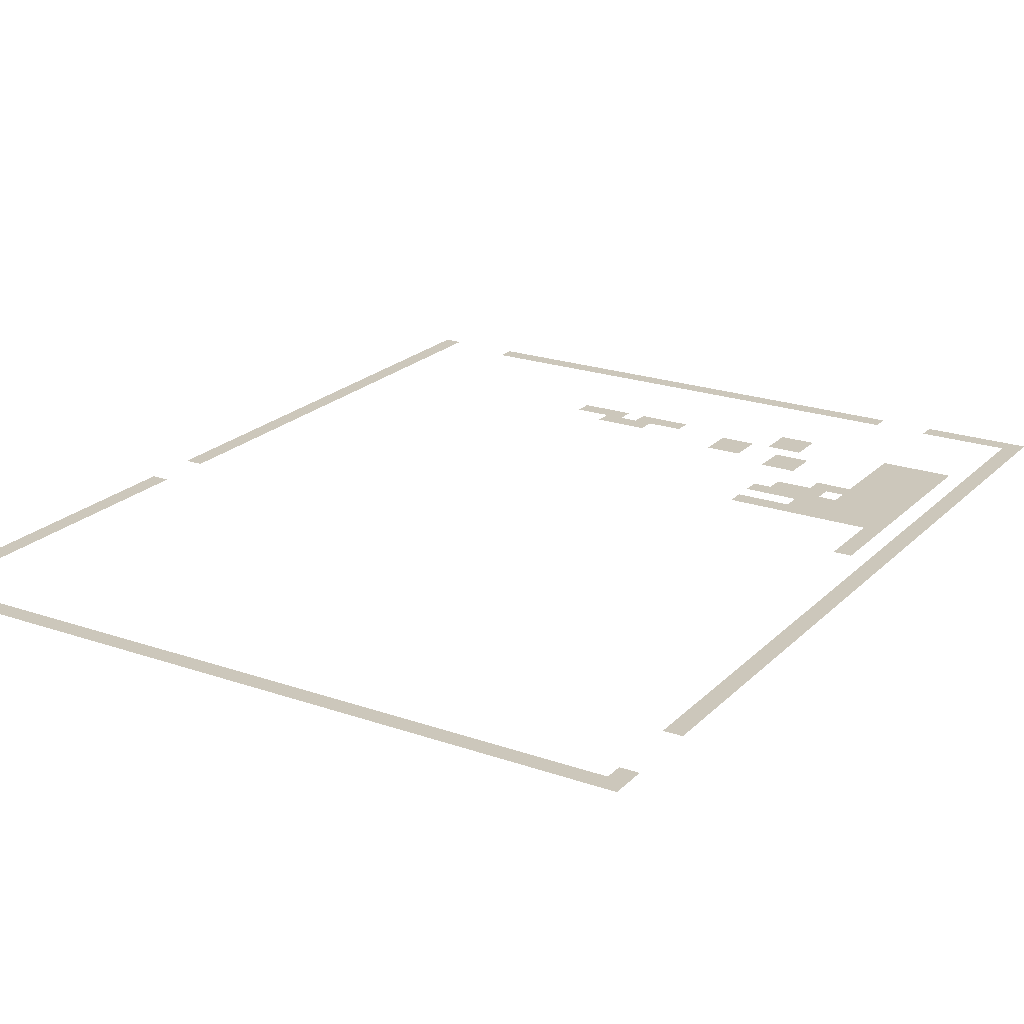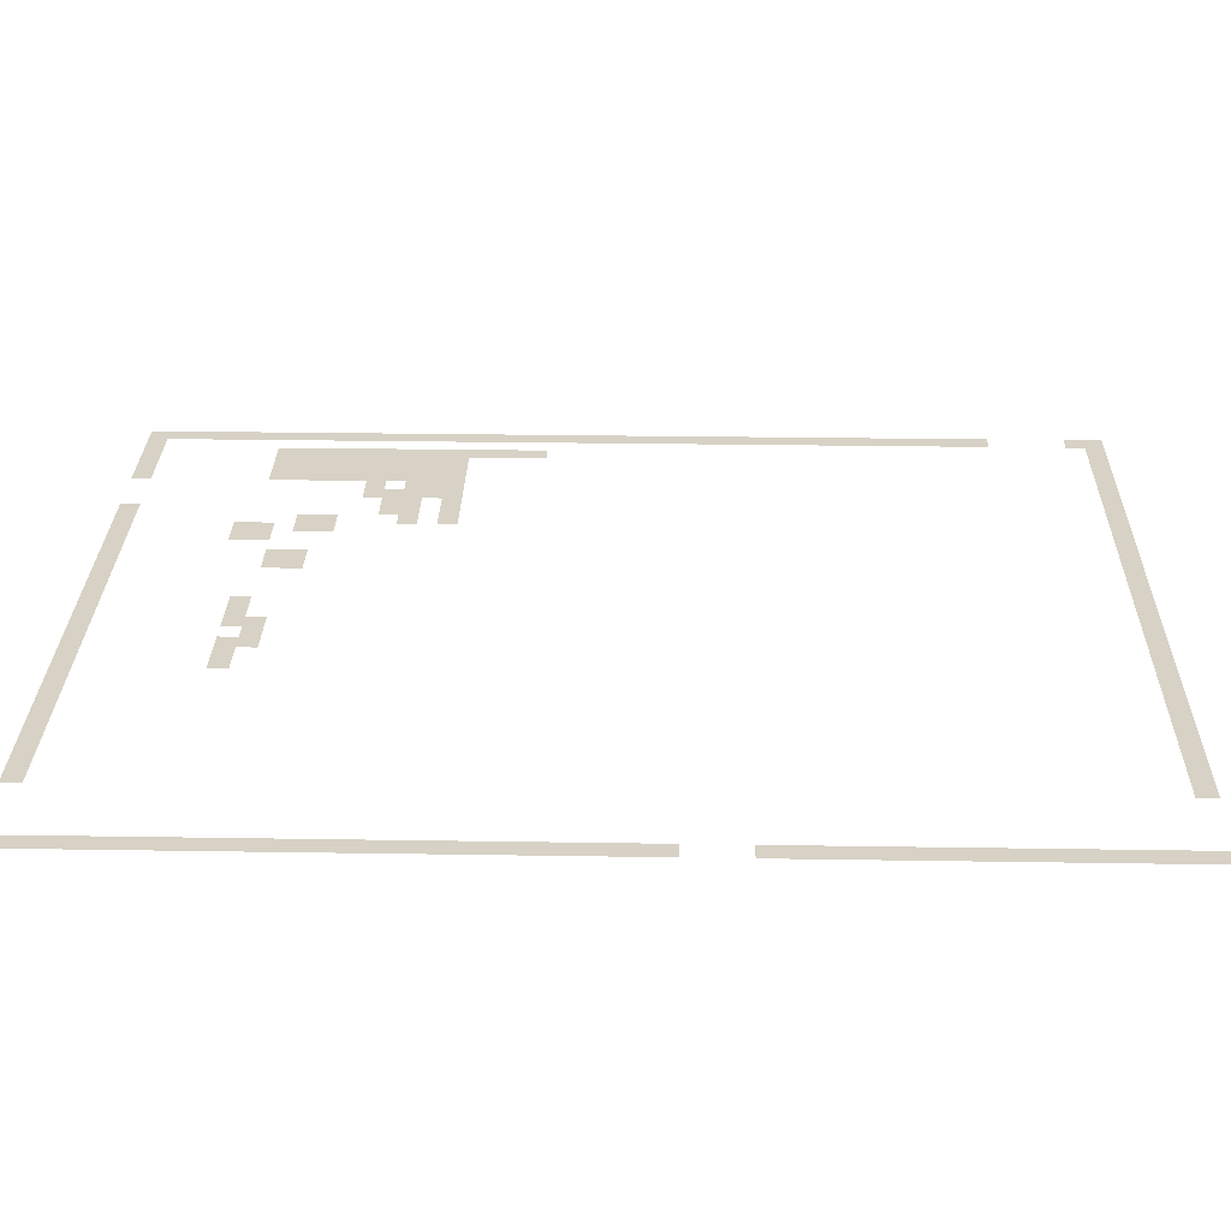
<metadata>
{"format":"obj","ext":"obj","renderer":"f3d","projection":"perspective","resolution":1024,"background":"white","views":[{"elev":21.6,"azim":-148.5,"up":"+Z"},{"elev":27.5,"azim":91.4,"up":"+Z"}]}
</metadata>
<code>
v -40 -1 0
v -41 -1 0
v -41 0 0
v -40 0 0
v -39 -1 0
v -40 -1 0
v -40 0 0
v -39 0 0
v -38 -1 0
v -39 -1 0
v -39 0 0
v -38 0 0
v -37 -1 0
v -38 -1 0
v -38 0 0
v -37 0 0
v -36 -1 0
v -37 -1 0
v -37 0 0
v -36 0 0
v -35 -1 0
v -36 -1 0
v -36 0 0
v -35 0 0
v -34 -1 0
v -35 -1 0
v -35 0 0
v -34 0 0
v -33 -1 0
v -34 -1 0
v -34 0 0
v -33 0 0
v -32 -1 0
v -33 -1 0
v -33 0 0
v -32 0 0
v -31 -1 0
v -32 -1 0
v -32 0 0
v -31 0 0
v -30 -1 0
v -31 -1 0
v -31 0 0
v -30 0 0
v -29 -1 0
v -30 -1 0
v -30 0 0
v -29 0 0
v -28 -1 0
v -29 -1 0
v -29 0 0
v -28 0 0
v -27 -1 0
v -28 -1 0
v -28 0 0
v -27 0 0
v -26 -1 0
v -27 -1 0
v -27 0 0
v -26 0 0
v -25 -1 0
v -26 -1 0
v -26 0 0
v -25 0 0
v -24 -1 0
v -25 -1 0
v -25 0 0
v -24 0 0
v -23 -1 0
v -24 -1 0
v -24 0 0
v -23 0 0
v -22 -1 0
v -23 -1 0
v -23 0 0
v -22 0 0
v -21 -1 0
v -22 -1 0
v -22 0 0
v -21 0 0
v -20 -1 0
v -21 -1 0
v -21 0 0
v -20 0 0
v -19 -1 0
v -20 -1 0
v -20 0 0
v -19 0 0
v -18 -1 0
v -19 -1 0
v -19 0 0
v -18 0 0
v -17 -1 0
v -18 -1 0
v -18 0 0
v -17 0 0
v -16 -1 0
v -17 -1 0
v -17 0 0
v -16 0 0
v -15 -1 0
v -16 -1 0
v -16 0 0
v -15 0 0
v -14 -1 0
v -15 -1 0
v -15 0 0
v -14 0 0
v -13 -1 0
v -14 -1 0
v -14 0 0
v -13 0 0
v -12 -1 0
v -13 -1 0
v -13 0 0
v -12 0 0
v -11 -1 0
v -12 -1 0
v -12 0 0
v -11 0 0
v -10 -1 0
v -11 -1 0
v -11 0 0
v -10 0 0
v -9 -1 0
v -10 -1 0
v -10 0 0
v -9 0 0
v -8 -1 0
v -9 -1 0
v -9 0 0
v -8 0 0
v -7 -1 0
v -8 -1 0
v -8 0 0
v -7 0 0
v -6 -1 0
v -7 -1 0
v -7 0 0
v -6 0 0
v -5 -1 0
v -6 -1 0
v -6 0 0
v -5 0 0
v 0 -1 0
v -1 -1 0
v -1 0 0
v 0 0 0
v -40 -2 0
v -41 -2 0
v -41 -1 0
v -40 -1 0
v 0 -2 0
v -1 -2 0
v -1 -1 0
v 0 -1 0
v 0 -3 0
v -1 -3 0
v -1 -2 0
v 0 -2 0
v 0 -4 0
v -1 -4 0
v -1 -3 0
v 0 -3 0
v 0 -5 0
v -1 -5 0
v -1 -4 0
v 0 -4 0
v 0 -6 0
v -1 -6 0
v -1 -5 0
v 0 -5 0
v -40 -7 0
v -41 -7 0
v -41 -6 0
v -40 -6 0
v 0 -7 0
v -1 -7 0
v -1 -6 0
v 0 -6 0
v -40 -8 0
v -41 -8 0
v -41 -7 0
v -40 -7 0
v 0 -8 0
v -1 -8 0
v -1 -7 0
v 0 -7 0
v -40 -9 0
v -41 -9 0
v -41 -8 0
v -40 -8 0
v 0 -9 0
v -1 -9 0
v -1 -8 0
v 0 -8 0
v -40 -10 0
v -41 -10 0
v -41 -9 0
v -40 -9 0
v 0 -10 0
v -1 -10 0
v -1 -9 0
v 0 -9 0
v -40 -11 0
v -41 -11 0
v -41 -10 0
v -40 -10 0
v 0 -11 0
v -1 -11 0
v -1 -10 0
v 0 -10 0
v -40 -12 0
v -41 -12 0
v -41 -11 0
v -40 -11 0
v 0 -12 0
v -1 -12 0
v -1 -11 0
v 0 -11 0
v -40 -13 0
v -41 -13 0
v -41 -12 0
v -40 -12 0
v 0 -13 0
v -1 -13 0
v -1 -12 0
v 0 -12 0
v -40 -14 0
v -41 -14 0
v -41 -13 0
v -40 -13 0
v 0 -14 0
v -1 -14 0
v -1 -13 0
v 0 -13 0
v -40 -15 0
v -41 -15 0
v -41 -14 0
v -40 -14 0
v 0 -15 0
v -1 -15 0
v -1 -14 0
v 0 -14 0
v -40 -16 0
v -41 -16 0
v -41 -15 0
v -40 -15 0
v 0 -16 0
v -1 -16 0
v -1 -15 0
v 0 -15 0
v -40 -17 0
v -41 -17 0
v -41 -16 0
v -40 -16 0
v 0 -17 0
v -1 -17 0
v -1 -16 0
v 0 -16 0
v -40 -18 0
v -41 -18 0
v -41 -17 0
v -40 -17 0
v 0 -18 0
v -1 -18 0
v -1 -17 0
v 0 -17 0
v -40 -19 0
v -41 -19 0
v -41 -18 0
v -40 -18 0
v 0 -19 0
v -1 -19 0
v -1 -18 0
v 0 -18 0
v -40 -20 0
v -41 -20 0
v -41 -19 0
v -40 -19 0
v -40 -21 0
v -41 -21 0
v -41 -20 0
v -40 -20 0
v -40 -22 0
v -41 -22 0
v -41 -21 0
v -40 -21 0
v -40 -23 0
v -41 -23 0
v -41 -22 0
v -40 -22 0
v 0 -23 0
v -1 -23 0
v -1 -22 0
v 0 -22 0
v -40 -24 0
v -41 -24 0
v -41 -23 0
v -40 -23 0
v 0 -24 0
v -1 -24 0
v -1 -23 0
v 0 -23 0
v -40 -25 0
v -41 -25 0
v -41 -24 0
v -40 -24 0
v 0 -25 0
v -1 -25 0
v -1 -24 0
v 0 -24 0
v -40 -26 0
v -41 -26 0
v -41 -25 0
v -40 -25 0
v 0 -26 0
v -1 -26 0
v -1 -25 0
v 0 -25 0
v -40 -27 0
v -41 -27 0
v -41 -26 0
v -40 -26 0
v 0 -27 0
v -1 -27 0
v -1 -26 0
v 0 -26 0
v -40 -28 0
v -41 -28 0
v -41 -27 0
v -40 -27 0
v 0 -28 0
v -1 -28 0
v -1 -27 0
v 0 -27 0
v -40 -29 0
v -41 -29 0
v -41 -28 0
v -40 -28 0
v 0 -29 0
v -1 -29 0
v -1 -28 0
v 0 -28 0
v -40 -30 0
v -41 -30 0
v -41 -29 0
v -40 -29 0
v -38 -30 0
v -39 -30 0
v -39 -29 0
v -38 -29 0
v 0 -30 0
v -1 -30 0
v -1 -29 0
v 0 -29 0
v -40 -31 0
v -41 -31 0
v -41 -30 0
v -40 -30 0
v -38 -31 0
v -39 -31 0
v -39 -30 0
v -38 -30 0
v 0 -31 0
v -1 -31 0
v -1 -30 0
v 0 -30 0
v -40 -32 0
v -41 -32 0
v -41 -31 0
v -40 -31 0
v -38 -32 0
v -39 -32 0
v -39 -31 0
v -38 -31 0
v 0 -32 0
v -1 -32 0
v -1 -31 0
v 0 -31 0
v -40 -33 0
v -41 -33 0
v -41 -32 0
v -40 -32 0
v -38 -33 0
v -39 -33 0
v -39 -32 0
v -38 -32 0
v 0 -33 0
v -1 -33 0
v -1 -32 0
v 0 -32 0
v -40 -34 0
v -41 -34 0
v -41 -33 0
v -40 -33 0
v -38 -34 0
v -39 -34 0
v -39 -33 0
v -38 -33 0
v -37 -34 0
v -38 -34 0
v -38 -33 0
v -37 -33 0
v -36 -34 0
v -37 -34 0
v -37 -33 0
v -36 -33 0
v -35 -34 0
v -36 -34 0
v -36 -33 0
v -35 -33 0
v -34 -34 0
v -35 -34 0
v -35 -33 0
v -34 -33 0
v -33 -34 0
v -34 -34 0
v -34 -33 0
v -33 -33 0
v -32 -34 0
v -33 -34 0
v -33 -33 0
v -32 -33 0
v -31 -34 0
v -32 -34 0
v -32 -33 0
v -31 -33 0
v -30 -34 0
v -31 -34 0
v -31 -33 0
v -30 -33 0
v 0 -34 0
v -1 -34 0
v -1 -33 0
v 0 -33 0
v -40 -35 0
v -41 -35 0
v -41 -34 0
v -40 -34 0
v -38 -35 0
v -39 -35 0
v -39 -34 0
v -38 -34 0
v -37 -35 0
v -38 -35 0
v -38 -34 0
v -37 -34 0
v -36 -35 0
v -37 -35 0
v -37 -34 0
v -36 -34 0
v -35 -35 0
v -36 -35 0
v -36 -34 0
v -35 -34 0
v -34 -35 0
v -35 -35 0
v -35 -34 0
v -34 -34 0
v -33 -35 0
v -34 -35 0
v -34 -34 0
v -33 -34 0
v 0 -35 0
v -1 -35 0
v -1 -34 0
v 0 -34 0
v -40 -36 0
v -41 -36 0
v -41 -35 0
v -40 -35 0
v -38 -36 0
v -39 -36 0
v -39 -35 0
v -38 -35 0
v -37 -36 0
v -38 -36 0
v -38 -35 0
v -37 -35 0
v -36 -36 0
v -37 -36 0
v -37 -35 0
v -36 -35 0
v -35 -36 0
v -36 -36 0
v -36 -35 0
v -35 -35 0
v -34 -36 0
v -35 -36 0
v -35 -35 0
v -34 -35 0
v -33 -36 0
v -34 -36 0
v -34 -35 0
v -33 -35 0
v -32 -36 0
v -33 -36 0
v -33 -35 0
v -32 -35 0
v -31 -36 0
v -32 -36 0
v -32 -35 0
v -31 -35 0
v -30 -36 0
v -31 -36 0
v -31 -35 0
v -30 -35 0
v 0 -36 0
v -1 -36 0
v -1 -35 0
v 0 -35 0
v -40 -37 0
v -41 -37 0
v -41 -36 0
v -40 -36 0
v -38 -37 0
v -39 -37 0
v -39 -36 0
v -38 -36 0
v -37 -37 0
v -38 -37 0
v -38 -36 0
v -37 -36 0
v -36 -37 0
v -37 -37 0
v -37 -36 0
v -36 -36 0
v -35 -37 0
v -36 -37 0
v -36 -36 0
v -35 -36 0
v -33 -37 0
v -34 -37 0
v -34 -36 0
v -33 -36 0
v -32 -37 0
v -33 -37 0
v -33 -36 0
v -32 -36 0
v -31 -37 0
v -32 -37 0
v -32 -36 0
v -31 -36 0
v 0 -37 0
v -1 -37 0
v -1 -36 0
v 0 -36 0
v -40 -38 0
v -41 -38 0
v -41 -37 0
v -40 -37 0
v -38 -38 0
v -39 -38 0
v -39 -37 0
v -38 -37 0
v -37 -38 0
v -38 -38 0
v -38 -37 0
v -37 -37 0
v -36 -38 0
v -37 -38 0
v -37 -37 0
v -36 -37 0
v -35 -38 0
v -36 -38 0
v -36 -37 0
v -35 -37 0
v -34 -38 0
v -35 -38 0
v -35 -37 0
v -34 -37 0
v -33 -38 0
v -34 -38 0
v -34 -37 0
v -33 -37 0
v 0 -38 0
v -1 -38 0
v -1 -37 0
v 0 -37 0
v -40 -39 0
v -41 -39 0
v -41 -38 0
v -40 -38 0
v -38 -39 0
v -39 -39 0
v -39 -38 0
v -38 -38 0
v -37 -39 0
v -38 -39 0
v -38 -38 0
v -37 -38 0
v -36 -39 0
v -37 -39 0
v -37 -38 0
v -36 -38 0
v -35 -39 0
v -36 -39 0
v -36 -38 0
v -35 -38 0
v 0 -39 0
v -1 -39 0
v -1 -38 0
v 0 -38 0
v -40 -40 0
v -41 -40 0
v -41 -39 0
v -40 -39 0
v -38 -40 0
v -39 -40 0
v -39 -39 0
v -38 -39 0
v -37 -40 0
v -38 -40 0
v -38 -39 0
v -37 -39 0
v -36 -40 0
v -37 -40 0
v -37 -39 0
v -36 -39 0
v -35 -40 0
v -36 -40 0
v -36 -39 0
v -35 -39 0
v -30 -40 0
v -31 -40 0
v -31 -39 0
v -30 -39 0
v -29 -40 0
v -30 -40 0
v -30 -39 0
v -29 -39 0
v 0 -40 0
v -1 -40 0
v -1 -39 0
v 0 -39 0
v -40 -41 0
v -41 -41 0
v -41 -40 0
v -40 -40 0
v -38 -41 0
v -39 -41 0
v -39 -40 0
v -38 -40 0
v -37 -41 0
v -38 -41 0
v -38 -40 0
v -37 -40 0
v -36 -41 0
v -37 -41 0
v -37 -40 0
v -36 -40 0
v -35 -41 0
v -36 -41 0
v -36 -40 0
v -35 -40 0
v -30 -41 0
v -31 -41 0
v -31 -40 0
v -30 -40 0
v -29 -41 0
v -30 -41 0
v -30 -40 0
v -29 -40 0
v -26 -41 0
v -27 -41 0
v -27 -40 0
v -26 -40 0
v -25 -41 0
v -26 -41 0
v -26 -40 0
v -25 -40 0
v 0 -41 0
v -1 -41 0
v -1 -40 0
v 0 -40 0
v -40 -42 0
v -41 -42 0
v -41 -41 0
v -40 -41 0
v -38 -42 0
v -39 -42 0
v -39 -41 0
v -38 -41 0
v -37 -42 0
v -38 -42 0
v -38 -41 0
v -37 -41 0
v -36 -42 0
v -37 -42 0
v -37 -41 0
v -36 -41 0
v -35 -42 0
v -36 -42 0
v -36 -41 0
v -35 -41 0
v -26 -42 0
v -27 -42 0
v -27 -41 0
v -26 -41 0
v -25 -42 0
v -26 -42 0
v -26 -41 0
v -25 -41 0
v -19 -42 0
v -20 -42 0
v -20 -41 0
v -19 -41 0
v -18 -42 0
v -19 -42 0
v -19 -41 0
v -18 -41 0
v -17 -42 0
v -18 -42 0
v -18 -41 0
v -17 -41 0
v 0 -42 0
v -1 -42 0
v -1 -41 0
v 0 -41 0
v -40 -43 0
v -41 -43 0
v -41 -42 0
v -40 -42 0
v -38 -43 0
v -39 -43 0
v -39 -42 0
v -38 -42 0
v -37 -43 0
v -38 -43 0
v -38 -42 0
v -37 -42 0
v -36 -43 0
v -37 -43 0
v -37 -42 0
v -36 -42 0
v -35 -43 0
v -36 -43 0
v -36 -42 0
v -35 -42 0
v -29 -43 0
v -30 -43 0
v -30 -42 0
v -29 -42 0
v -28 -43 0
v -29 -43 0
v -29 -42 0
v -28 -42 0
v -21 -43 0
v -22 -43 0
v -22 -42 0
v -21 -42 0
v -20 -43 0
v -21 -43 0
v -21 -42 0
v -20 -42 0
v -19 -43 0
v -20 -43 0
v -20 -42 0
v -19 -42 0
v -17 -43 0
v -18 -43 0
v -18 -42 0
v -17 -42 0
v -16 -43 0
v -17 -43 0
v -17 -42 0
v -16 -42 0
v -15 -43 0
v -16 -43 0
v -16 -42 0
v -15 -42 0
v 0 -43 0
v -1 -43 0
v -1 -42 0
v 0 -42 0
v -40 -44 0
v -41 -44 0
v -41 -43 0
v -40 -43 0
v -29 -44 0
v -30 -44 0
v -30 -43 0
v -29 -43 0
v -28 -44 0
v -29 -44 0
v -29 -43 0
v -28 -43 0
v 0 -44 0
v -1 -44 0
v -1 -43 0
v 0 -43 0
v -40 -45 0
v -41 -45 0
v -41 -44 0
v -40 -44 0
v 0 -45 0
v -1 -45 0
v -1 -44 0
v 0 -44 0
v -40 -46 0
v -41 -46 0
v -41 -45 0
v -40 -45 0
v 0 -46 0
v -1 -46 0
v -1 -45 0
v 0 -45 0
v -40 -47 0
v -41 -47 0
v -41 -46 0
v -40 -46 0
v 0 -47 0
v -1 -47 0
v -1 -46 0
v 0 -46 0
v -40 -48 0
v -41 -48 0
v -41 -47 0
v -40 -47 0
v 0 -48 0
v -1 -48 0
v -1 -47 0
v 0 -47 0
v -40 -49 0
v -41 -49 0
v -41 -48 0
v -40 -48 0
v 0 -49 0
v -1 -49 0
v -1 -48 0
v 0 -48 0
v -40 -50 0
v -41 -50 0
v -41 -49 0
v -40 -49 0
v -39 -50 0
v -40 -50 0
v -40 -49 0
v -39 -49 0
v -38 -50 0
v -39 -50 0
v -39 -49 0
v -38 -49 0
v -37 -50 0
v -38 -50 0
v -38 -49 0
v -37 -49 0
v -36 -50 0
v -37 -50 0
v -37 -49 0
v -36 -49 0
v -35 -50 0
v -36 -50 0
v -36 -49 0
v -35 -49 0
v -31 -50 0
v -32 -50 0
v -32 -49 0
v -31 -49 0
v -30 -50 0
v -31 -50 0
v -31 -49 0
v -30 -49 0
v -29 -50 0
v -30 -50 0
v -30 -49 0
v -29 -49 0
v -28 -50 0
v -29 -50 0
v -29 -49 0
v -28 -49 0
v -27 -50 0
v -28 -50 0
v -28 -49 0
v -27 -49 0
v -26 -50 0
v -27 -50 0
v -27 -49 0
v -26 -49 0
v -25 -50 0
v -26 -50 0
v -26 -49 0
v -25 -49 0
v -24 -50 0
v -25 -50 0
v -25 -49 0
v -24 -49 0
v -23 -50 0
v -24 -50 0
v -24 -49 0
v -23 -49 0
v -22 -50 0
v -23 -50 0
v -23 -49 0
v -22 -49 0
v -21 -50 0
v -22 -50 0
v -22 -49 0
v -21 -49 0
v -20 -50 0
v -21 -50 0
v -21 -49 0
v -20 -49 0
v -19 -50 0
v -20 -50 0
v -20 -49 0
v -19 -49 0
v -18 -50 0
v -19 -50 0
v -19 -49 0
v -18 -49 0
v -17 -50 0
v -18 -50 0
v -18 -49 0
v -17 -49 0
v -16 -50 0
v -17 -50 0
v -17 -49 0
v -16 -49 0
v -15 -50 0
v -16 -50 0
v -16 -49 0
v -15 -49 0
v -14 -50 0
v -15 -50 0
v -15 -49 0
v -14 -49 0
v -13 -50 0
v -14 -50 0
v -14 -49 0
v -13 -49 0
v -12 -50 0
v -13 -50 0
v -13 -49 0
v -12 -49 0
v -11 -50 0
v -12 -50 0
v -12 -49 0
v -11 -49 0
v -10 -50 0
v -11 -50 0
v -11 -49 0
v -10 -49 0
v -9 -50 0
v -10 -50 0
v -10 -49 0
v -9 -49 0
v -8 -50 0
v -9 -50 0
v -9 -49 0
v -8 -49 0
v -7 -50 0
v -8 -50 0
v -8 -49 0
v -7 -49 0
v -6 -50 0
v -7 -50 0
v -7 -49 0
v -6 -49 0
v -5 -50 0
v -6 -50 0
v -6 -49 0
v -5 -49 0
v 0 -50 0
v -1 -50 0
v -1 -49 0
v 0 -49 0
g AmbagoPoliceStation_mesh_0002
f 1 2 3 4
f 5 6 7 8
f 9 10 11 12
f 13 14 15 16
f 17 18 19 20
f 21 22 23 24
f 25 26 27 28
f 29 30 31 32
f 33 34 35 36
f 37 38 39 40
f 41 42 43 44
f 45 46 47 48
f 49 50 51 52
f 53 54 55 56
f 57 58 59 60
f 61 62 63 64
f 65 66 67 68
f 69 70 71 72
f 73 74 75 76
f 77 78 79 80
f 81 82 83 84
f 85 86 87 88
f 89 90 91 92
f 93 94 95 96
f 97 98 99 100
f 101 102 103 104
f 105 106 107 108
f 109 110 111 112
f 113 114 115 116
f 117 118 119 120
f 121 122 123 124
f 125 126 127 128
f 129 130 131 132
f 133 134 135 136
f 137 138 139 140
f 141 142 143 144
f 145 146 147 148
f 149 150 151 152
f 153 154 155 156
f 157 158 159 160
f 161 162 163 164
f 165 166 167 168
f 169 170 171 172
f 173 174 175 176
f 177 178 179 180
f 181 182 183 184
f 185 186 187 188
f 189 190 191 192
f 193 194 195 196
f 197 198 199 200
f 201 202 203 204
f 205 206 207 208
f 209 210 211 212
f 213 214 215 216
f 217 218 219 220
f 221 222 223 224
f 225 226 227 228
f 229 230 231 232
f 233 234 235 236
f 237 238 239 240
f 241 242 243 244
f 245 246 247 248
f 249 250 251 252
f 253 254 255 256
f 257 258 259 260
f 261 262 263 264
f 265 266 267 268
f 269 270 271 272
f 273 274 275 276
f 277 278 279 280
f 281 282 283 284
f 285 286 287 288
f 289 290 291 292
f 293 294 295 296
f 297 298 299 300
f 301 302 303 304
f 305 306 307 308
f 309 310 311 312
f 313 314 315 316
f 317 318 319 320
f 321 322 323 324
f 325 326 327 328
f 329 330 331 332
f 333 334 335 336
f 337 338 339 340
f 341 342 343 344
f 345 346 347 348
f 349 350 351 352
f 353 354 355 356
f 357 358 359 360
f 361 362 363 364
f 365 366 367 368
f 369 370 371 372
f 373 374 375 376
f 377 378 379 380
f 381 382 383 384
f 385 386 387 388
f 389 390 391 392
f 393 394 395 396
f 397 398 399 400
f 401 402 403 404
f 405 406 407 408
f 409 410 411 412
f 413 414 415 416
f 417 418 419 420
f 421 422 423 424
f 425 426 427 428
f 429 430 431 432
f 433 434 435 436
f 437 438 439 440
f 441 442 443 444
f 445 446 447 448
f 449 450 451 452
f 453 454 455 456
f 457 458 459 460
f 461 462 463 464
f 465 466 467 468
f 469 470 471 472
f 473 474 475 476
f 477 478 479 480
f 481 482 483 484
f 485 486 487 488
f 489 490 491 492
f 493 494 495 496
f 497 498 499 500
f 501 502 503 504
f 505 506 507 508
f 509 510 511 512
f 513 514 515 516
f 517 518 519 520
f 521 522 523 524
f 525 526 527 528
f 529 530 531 532
f 533 534 535 536
f 537 538 539 540
f 541 542 543 544
f 545 546 547 548
f 549 550 551 552
f 553 554 555 556
f 557 558 559 560
f 561 562 563 564
f 565 566 567 568
f 569 570 571 572
f 573 574 575 576
f 577 578 579 580
f 581 582 583 584
f 585 586 587 588
f 589 590 591 592
f 593 594 595 596
f 597 598 599 600
f 601 602 603 604
f 605 606 607 608
f 609 610 611 612
f 613 614 615 616
f 617 618 619 620
f 621 622 623 624
f 625 626 627 628
f 629 630 631 632
f 633 634 635 636
f 637 638 639 640
f 641 642 643 644
f 645 646 647 648
f 649 650 651 652
f 653 654 655 656
f 657 658 659 660
f 661 662 663 664
f 665 666 667 668
f 669 670 671 672
f 673 674 675 676
f 677 678 679 680
f 681 682 683 684
f 685 686 687 688
f 689 690 691 692
f 693 694 695 696
f 697 698 699 700
f 701 702 703 704
f 705 706 707 708
f 709 710 711 712
f 713 714 715 716
f 717 718 719 720
f 721 722 723 724
f 725 726 727 728
f 729 730 731 732
f 733 734 735 736
f 737 738 739 740
f 741 742 743 744
f 745 746 747 748
f 749 750 751 752
f 753 754 755 756
f 757 758 759 760
f 761 762 763 764
f 765 766 767 768
f 769 770 771 772
f 773 774 775 776
f 777 778 779 780
f 781 782 783 784
f 785 786 787 788
f 789 790 791 792
f 793 794 795 796
f 797 798 799 800
f 801 802 803 804
f 805 806 807 808
f 809 810 811 812
f 813 814 815 816
f 817 818 819 820
f 821 822 823 824
f 825 826 827 828
f 829 830 831 832
f 833 834 835 836
f 837 838 839 840
f 841 842 843 844
f 845 846 847 848
f 849 850 851 852
f 853 854 855 856
f 857 858 859 860
f 861 862 863 864
f 865 866 867 868
f 869 870 871 872
f 873 874 875 876
f 877 878 879 880
f 881 882 883 884
f 885 886 887 888
f 889 890 891 892
f 893 894 895 896
f 897 898 899 900
f 901 902 903 904
f 905 906 907 908
f 909 910 911 912
f 913 914 915 916
f 917 918 919 920
f 921 922 923 924
f 925 926 927 928
f 929 930 931 932
f 933 934 935 936
f 937 938 939 940
f 941 942 943 944
f 945 946 947 948
f 949 950 951 952
f 953 954 955 956
f 957 958 959 960
f 961 962 963 964
f 965 966 967 968

</code>
